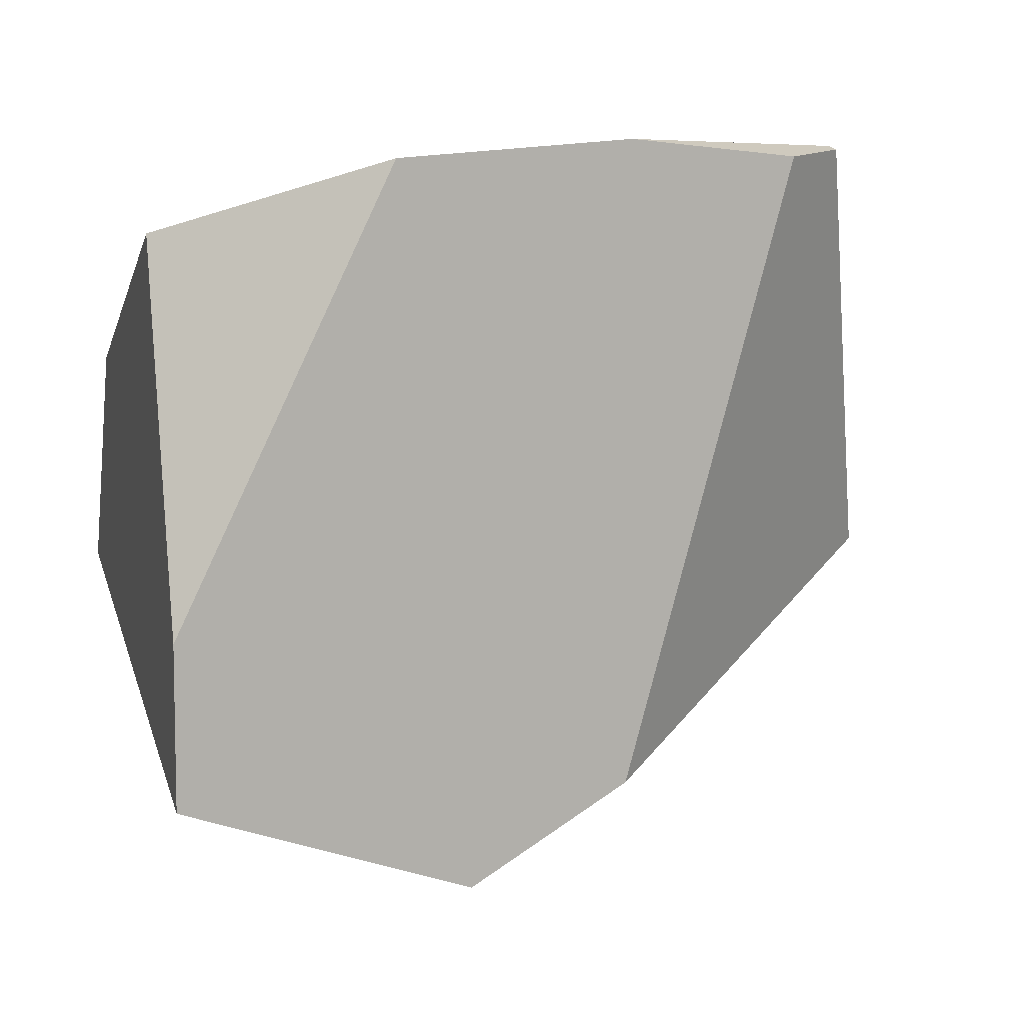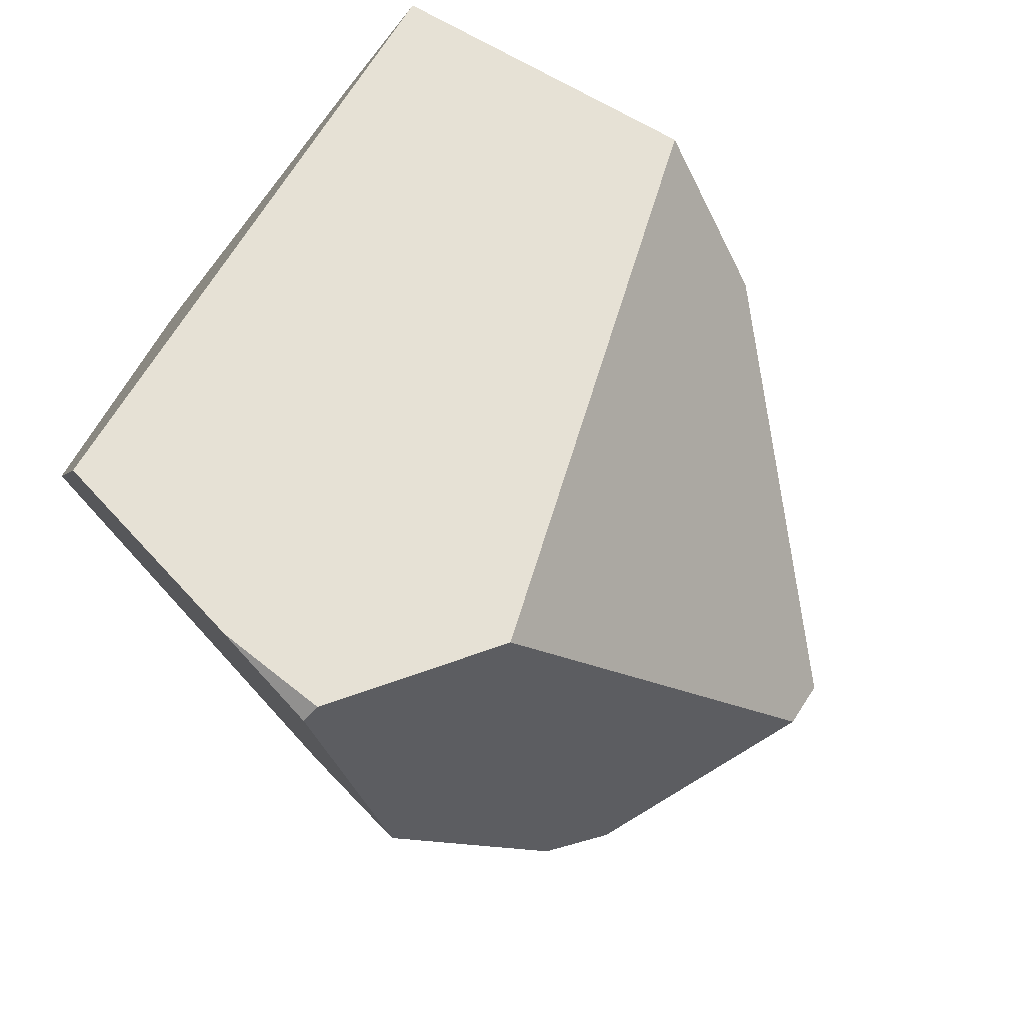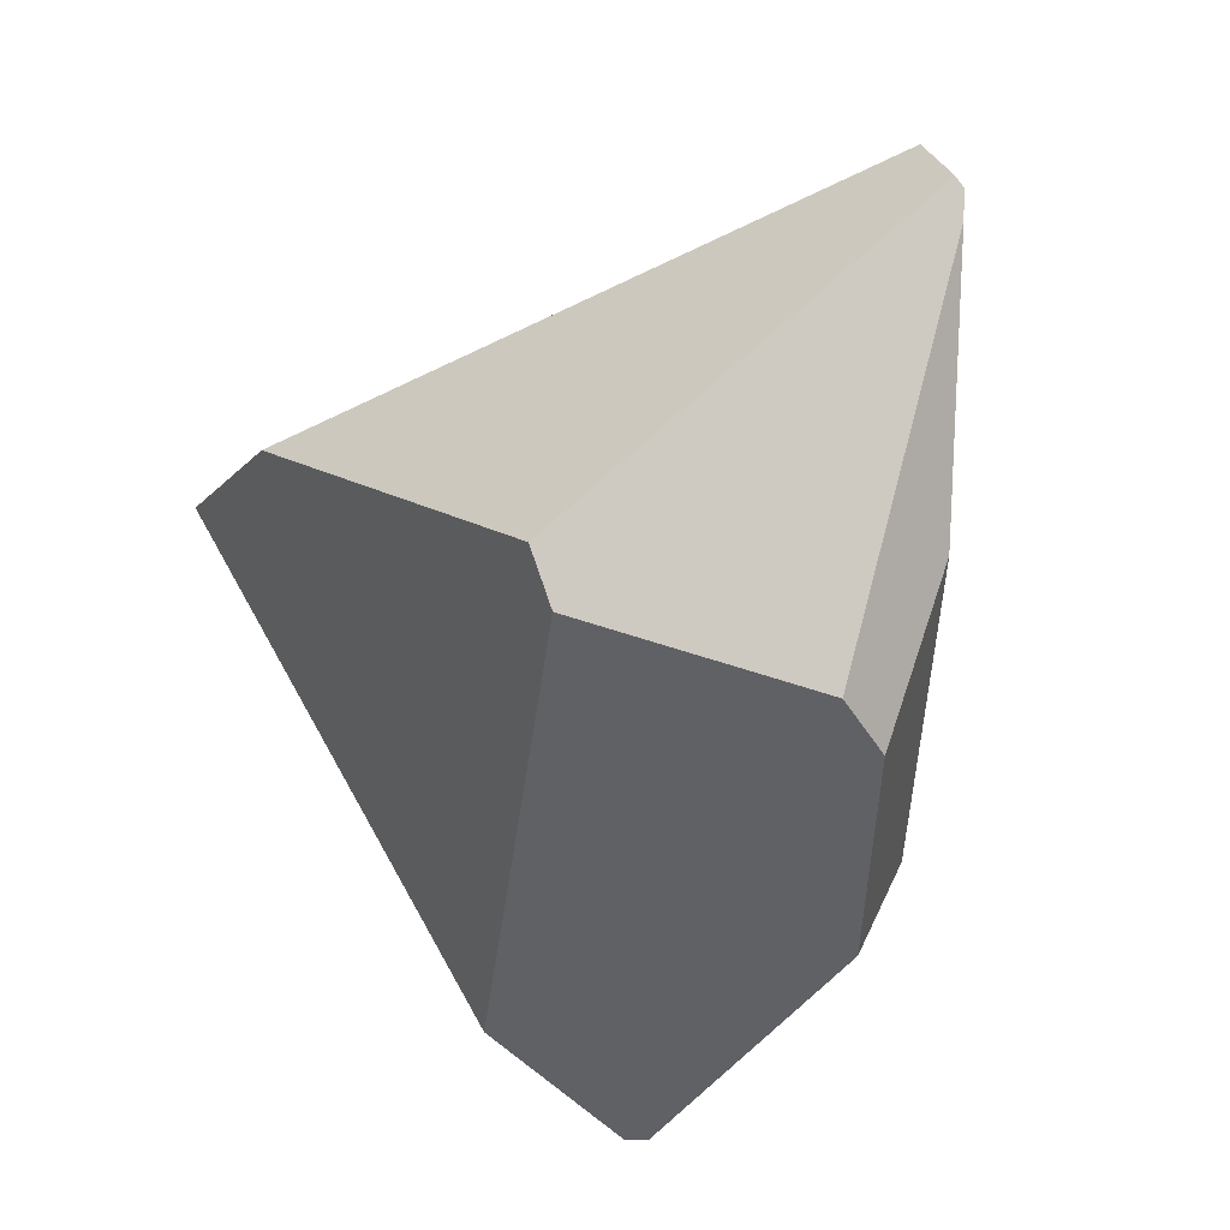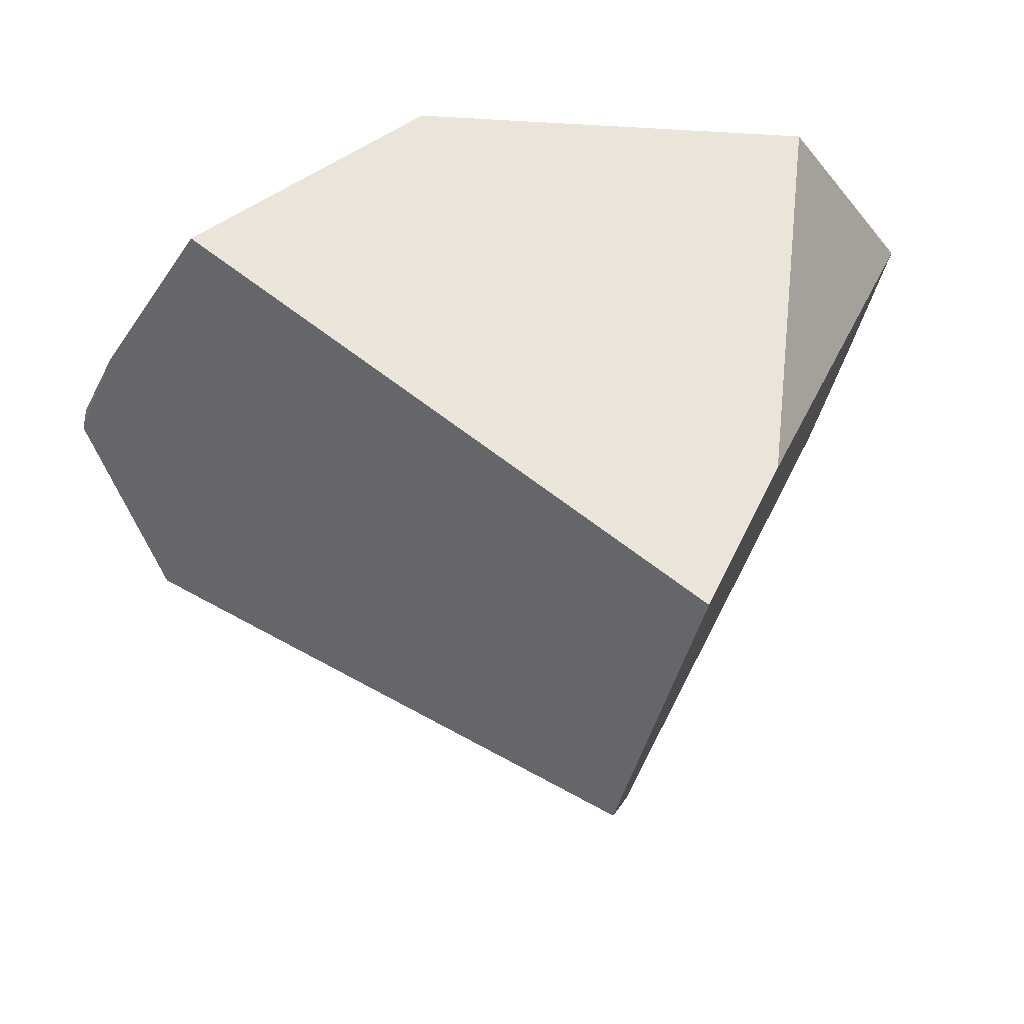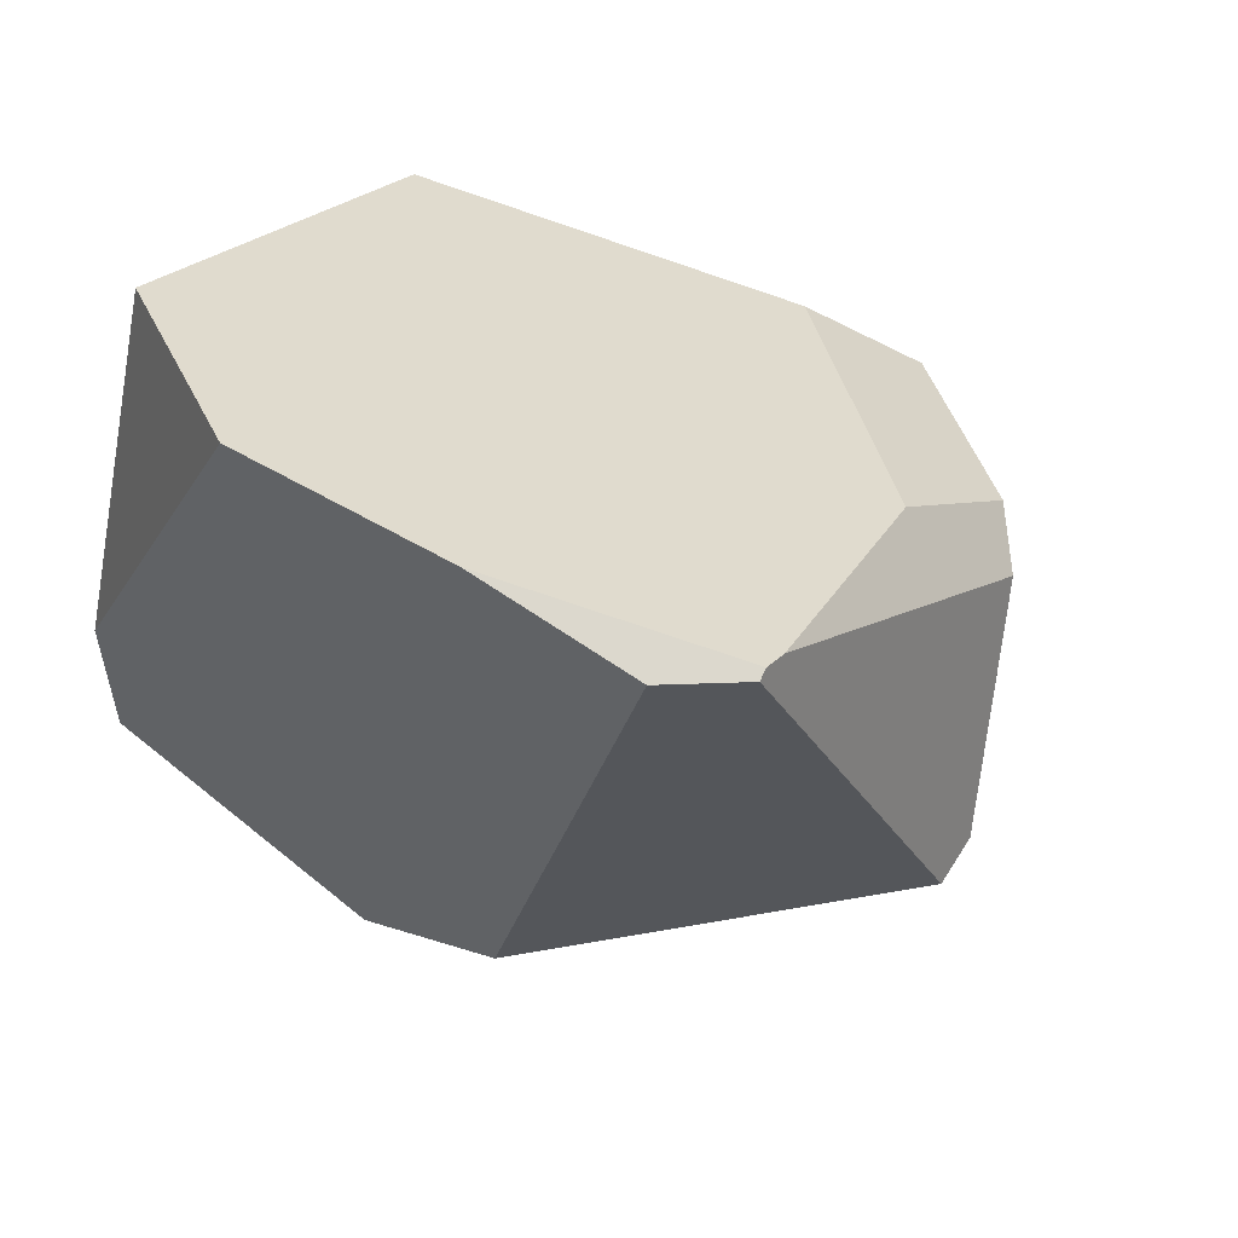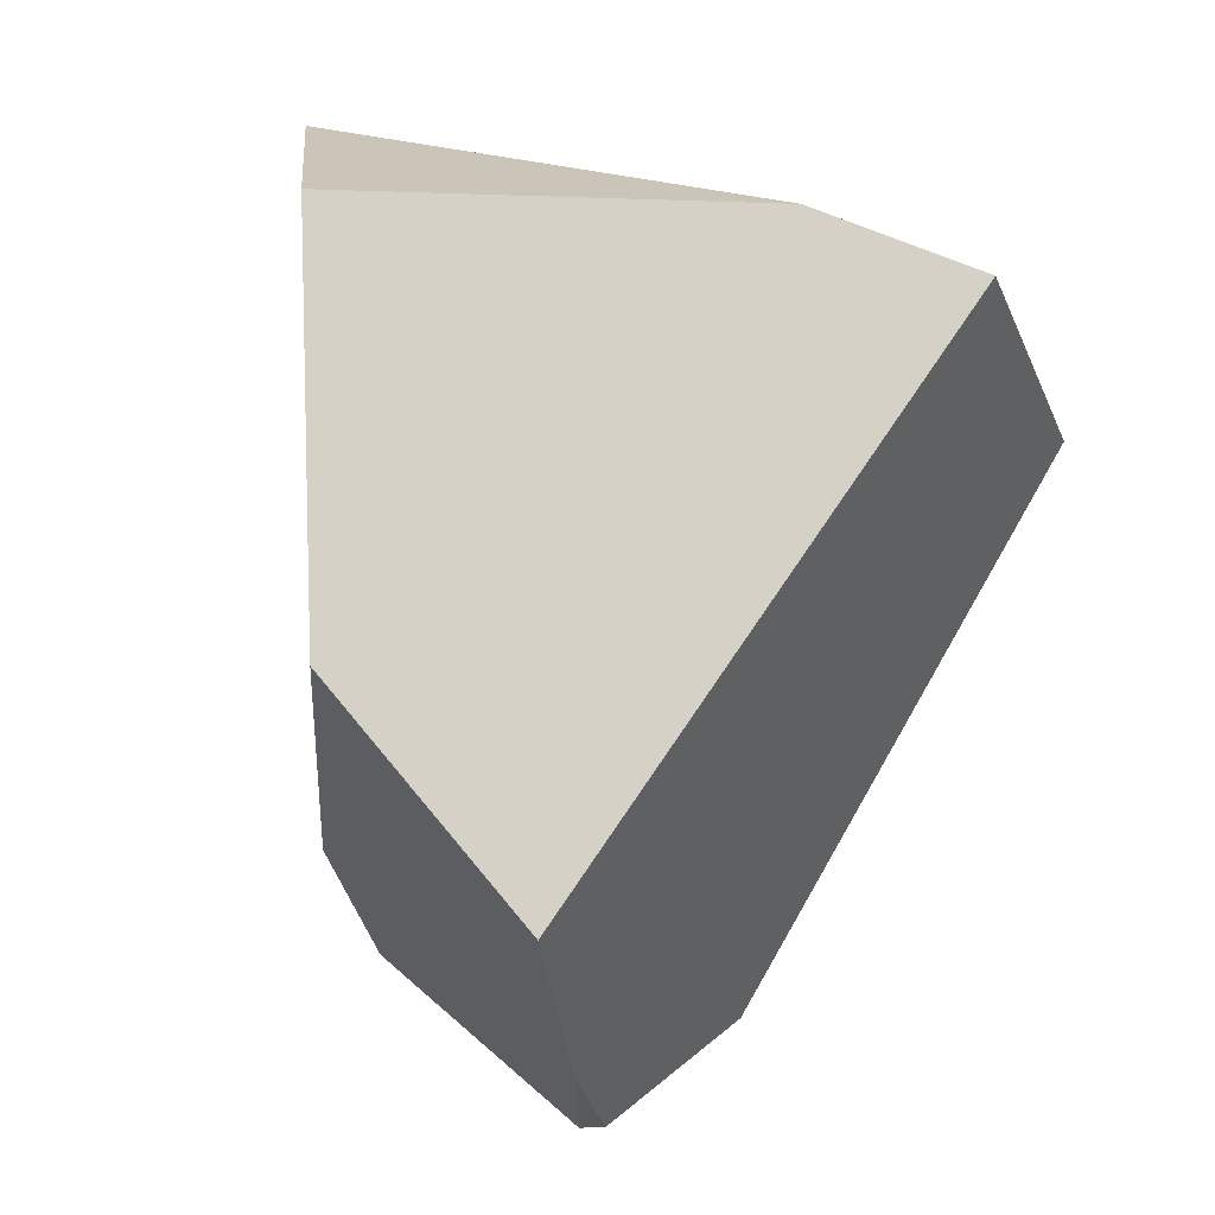
<metadata>
{"format":"obj","ext":"obj","renderer":"f3d","projection":"perspective","resolution":1024,"background":"white","views":[{"elev":79.0,"azim":-25.4,"up":"+Z"},{"elev":-49.4,"azim":-55.1,"up":"+Z"},{"elev":-22.4,"azim":73.1,"up":"+Z"},{"elev":-10.5,"azim":-77.2,"up":"+Y"},{"elev":23.2,"azim":49.7,"up":"+Y"},{"elev":3.4,"azim":-108.6,"up":"+Z"}]}
</metadata>
<code>
g  Instance
v -1.279 -47.61 -5.118
v -0.8519 -47.33 -3.677
v -1.26 -48.52 -4.954
v -1.26 -48.52 -4.954
v -0.8519 -47.33 -3.677
v -1.208 -48.61 -4.766
v -1.208 -48.61 -4.766
v -0.8519 -47.33 -3.677
v -0.8151 -47.37 -3.546
v -0.8151 -47.37 -3.546
v -0.8519 -47.33 -3.677
v -0.8236 -47.34 -3.579
v -1.285 -47.24 -4.604
v -1.437 -47.42 -5.225
v -2.406 -46.97 -5.222
v -2.406 -46.97 -5.222
v -1.437 -47.42 -5.225
v -2.212 -47.22 -5.622
v -1.285 -47.24 -4.604
v -0.8519 -47.33 -3.677
v -1.437 -47.42 -5.225
v -1.437 -47.42 -5.225
v -0.8519 -47.33 -3.677
v -1.279 -47.61 -5.118
v -2.924 -48.28 -5.777
v -3.26 -49.28 -3.853
v -3.25 -47.69 -6.029
v -3.25 -47.69 -6.029
v -3.26 -49.28 -3.853
v -3.549 -47.49 -5.801
v -3.549 -47.49 -5.801
v -3.26 -49.28 -3.853
v -4.114 -47.2 -5.262
v -4.114 -47.2 -5.262
v -3.26 -49.28 -3.853
v -4.098 -48.62 -3.36
v -0.8151 -47.37 -3.546
v -0.8236 -47.34 -3.579
v -1.032 -47.39 -3.312
v -1.032 -47.39 -3.312
v -0.8236 -47.34 -3.579
v -1.591 -47.14 -3.079
v -3.328 -46.7 -3.095
v -2.423 -46.93 -2.814
v -3.696 -46.64 -4.497
v -3.696 -46.64 -4.497
v -2.423 -46.93 -2.814
v -2.406 -46.97 -5.222
v -2.406 -46.97 -5.222
v -2.423 -46.93 -2.814
v -1.285 -47.24 -4.604
v -1.285 -47.24 -4.604
v -2.423 -46.93 -2.814
v -0.8519 -47.33 -3.677
v -0.8519 -47.33 -3.677
v -2.423 -46.93 -2.814
v -0.8236 -47.34 -3.579
v -0.8236 -47.34 -3.579
v -2.423 -46.93 -2.814
v -1.591 -47.14 -3.079
v -3.26 -49.28 -3.853
v -2.924 -48.28 -5.777
v -2.565 -49.17 -3.928
v -2.565 -49.17 -3.928
v -2.924 -48.28 -5.777
v -1.208 -48.61 -4.766
v -1.208 -48.61 -4.766
v -2.924 -48.28 -5.777
v -1.26 -48.52 -4.954
v -2.423 -46.93 -2.814
v -3.849 -48.1 -3.143
v -1.591 -47.14 -3.079
v -1.591 -47.14 -3.079
v -3.849 -48.1 -3.143
v -1.032 -47.39 -3.312
v -1.032 -47.39 -3.312
v -3.849 -48.1 -3.143
v -2.565 -49.17 -3.928
v -2.565 -49.17 -3.928
v -3.849 -48.1 -3.143
v -3.26 -49.28 -3.853
v -3.26 -49.28 -3.853
v -3.849 -48.1 -3.143
v -4.098 -48.62 -3.36
v -3.849 -48.1 -3.143
v -3.328 -46.7 -3.095
v -4.098 -48.62 -3.36
v -4.098 -48.62 -3.36
v -3.328 -46.7 -3.095
v -4.114 -47.2 -5.262
v -4.114 -47.2 -5.262
v -3.328 -46.7 -3.095
v -3.696 -46.64 -4.497
v -2.565 -49.17 -3.928
v -1.208 -48.61 -4.766
v -1.032 -47.39 -3.312
v -1.032 -47.39 -3.312
v -1.208 -48.61 -4.766
v -0.8151 -47.37 -3.546
v -3.849 -48.1 -3.143
v -2.423 -46.93 -2.814
v -3.328 -46.7 -3.095
v -2.212 -47.22 -5.622
v -3.225 -47.61 -6.031
v -2.406 -46.97 -5.222
v -2.406 -46.97 -5.222
v -3.225 -47.61 -6.031
v -3.696 -46.64 -4.497
v -3.696 -46.64 -4.497
v -3.225 -47.61 -6.031
v -4.114 -47.2 -5.262
v -4.114 -47.2 -5.262
v -3.225 -47.61 -6.031
v -3.549 -47.49 -5.801
v -1.437 -47.42 -5.225
v -1.279 -47.61 -5.118
v -2.212 -47.22 -5.622
v -2.212 -47.22 -5.622
v -1.279 -47.61 -5.118
v -3.225 -47.61 -6.031
v -3.225 -47.61 -6.031
v -1.279 -47.61 -5.118
v -3.25 -47.69 -6.029
v -3.25 -47.69 -6.029
v -1.279 -47.61 -5.118
v -2.924 -48.28 -5.777
v -2.924 -48.28 -5.777
v -1.279 -47.61 -5.118
v -1.26 -48.52 -4.954
v -3.549 -47.49 -5.801
v -3.225 -47.61 -6.031
v -3.25 -47.69 -6.029
f 1 2 3
f 4 5 6
f 7 8 9
f 10 11 12
f 13 14 15
f 16 17 18
f 19 20 21
f 22 23 24
f 25 26 27
f 28 29 30
f 31 32 33
f 34 35 36
f 37 38 39
f 40 41 42
f 43 44 45
f 46 47 48
f 49 50 51
f 52 53 54
f 55 56 57
f 58 59 60
f 61 62 63
f 64 65 66
f 67 68 69
f 70 71 72
f 73 74 75
f 76 77 78
f 79 80 81
f 82 83 84
f 85 86 87
f 88 89 90
f 91 92 93
f 94 95 96
f 97 98 99
f 100 101 102
f 103 104 105
f 106 107 108
f 109 110 111
f 112 113 114
f 115 116 117
f 118 119 120
f 121 122 123
f 124 125 126
f 127 128 129
f 130 131 132

</code>
